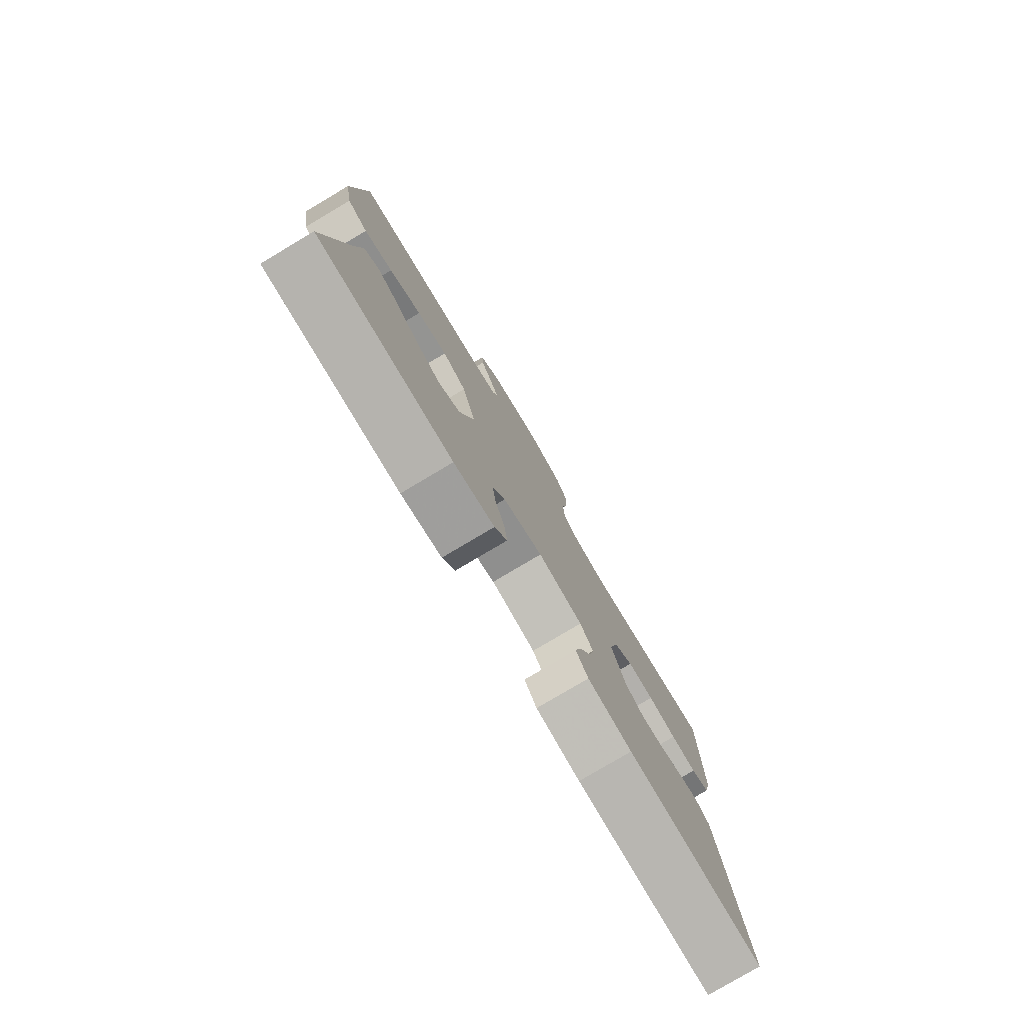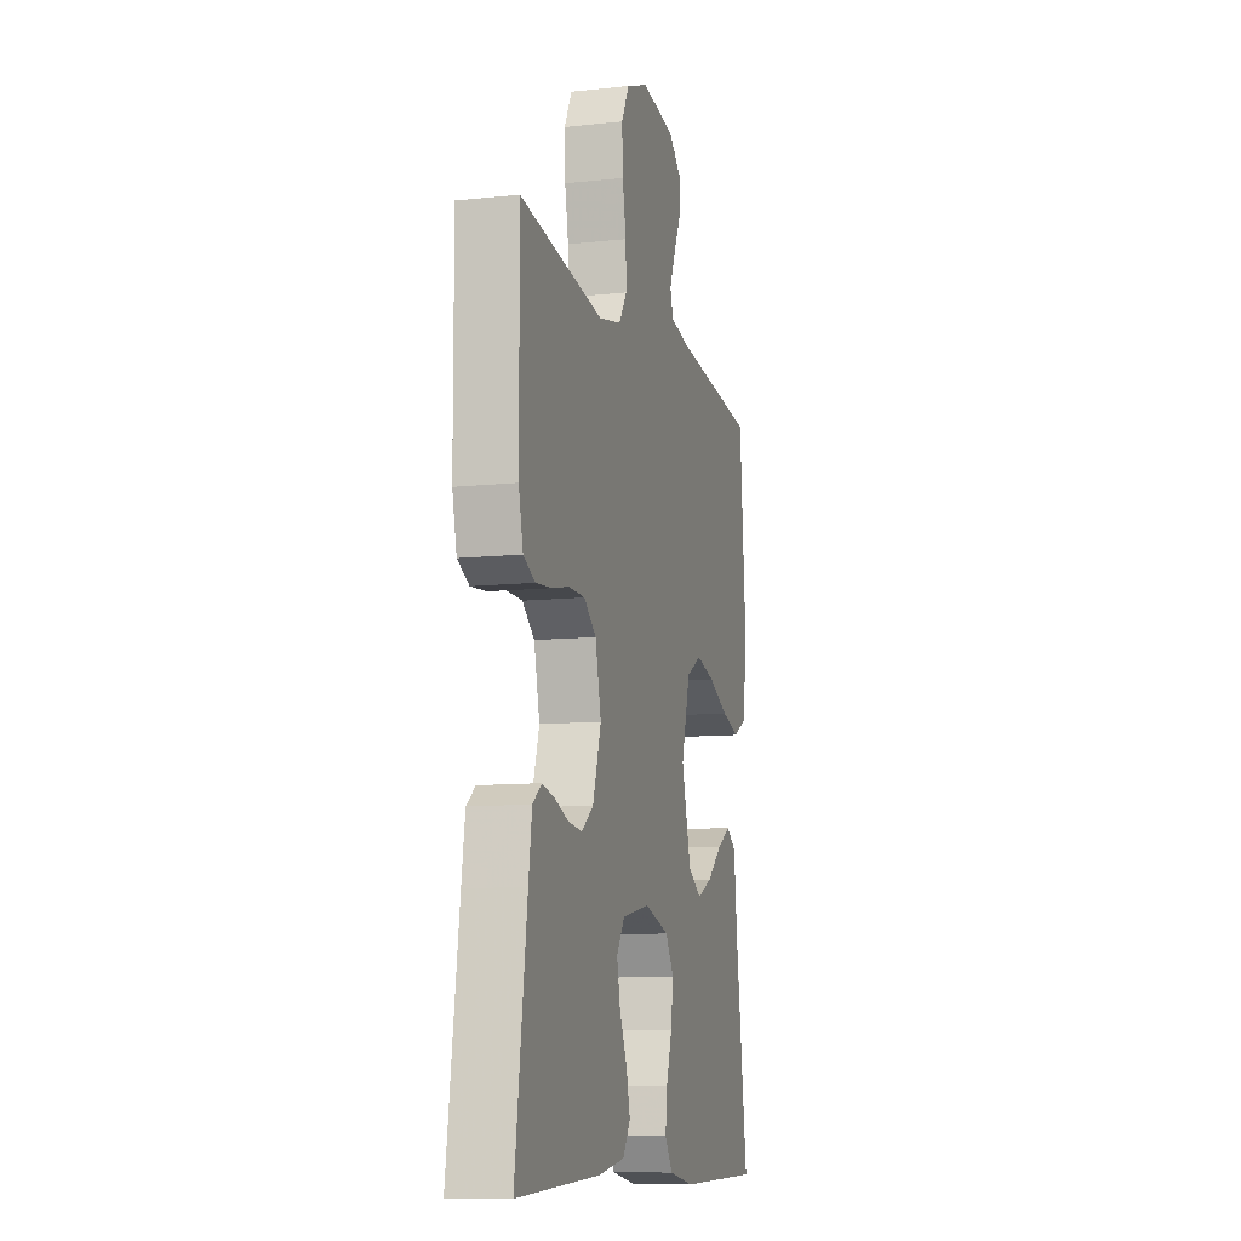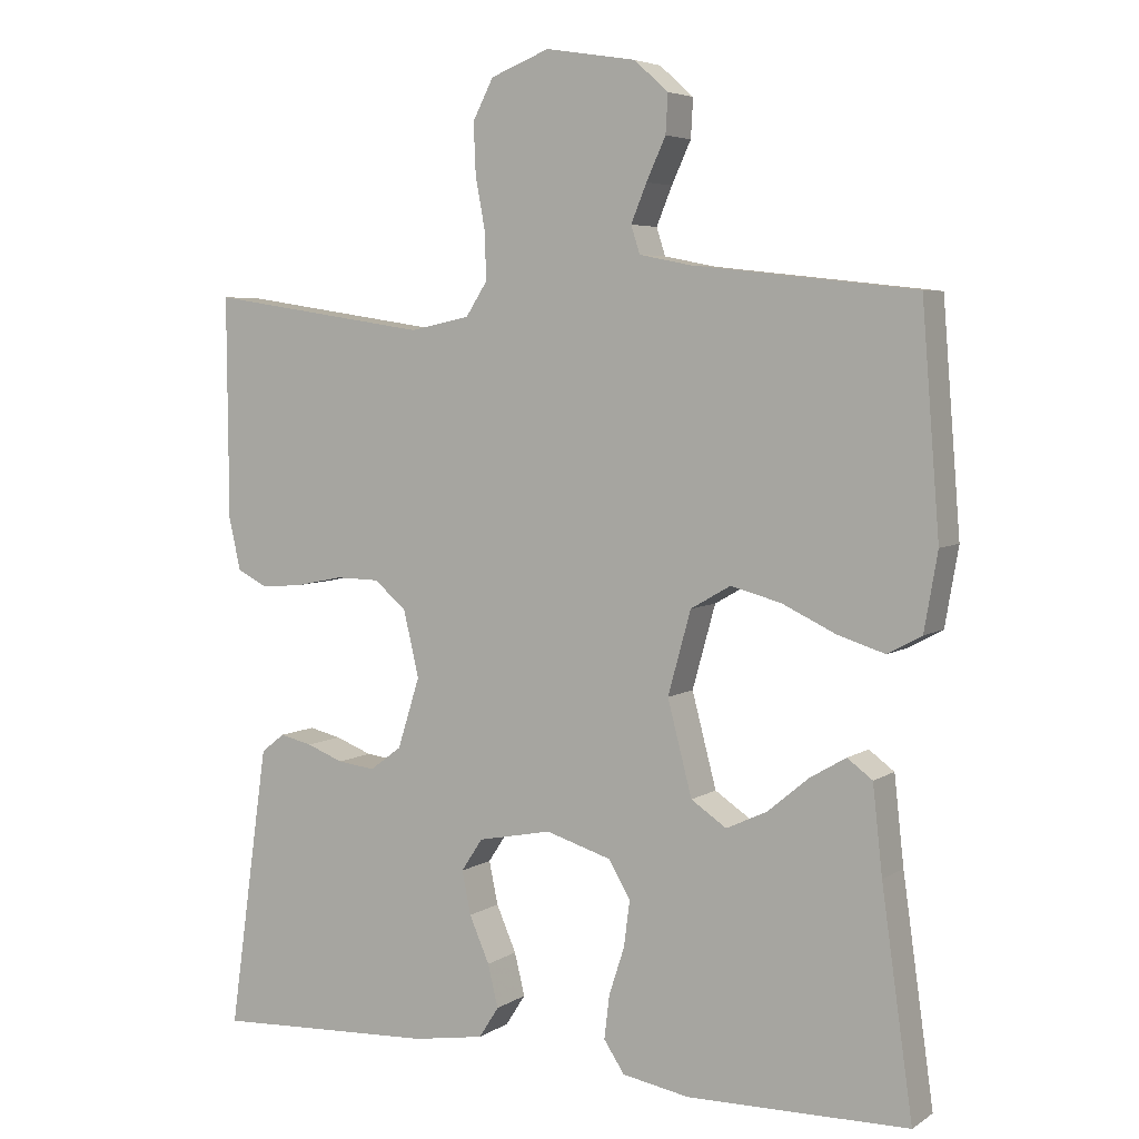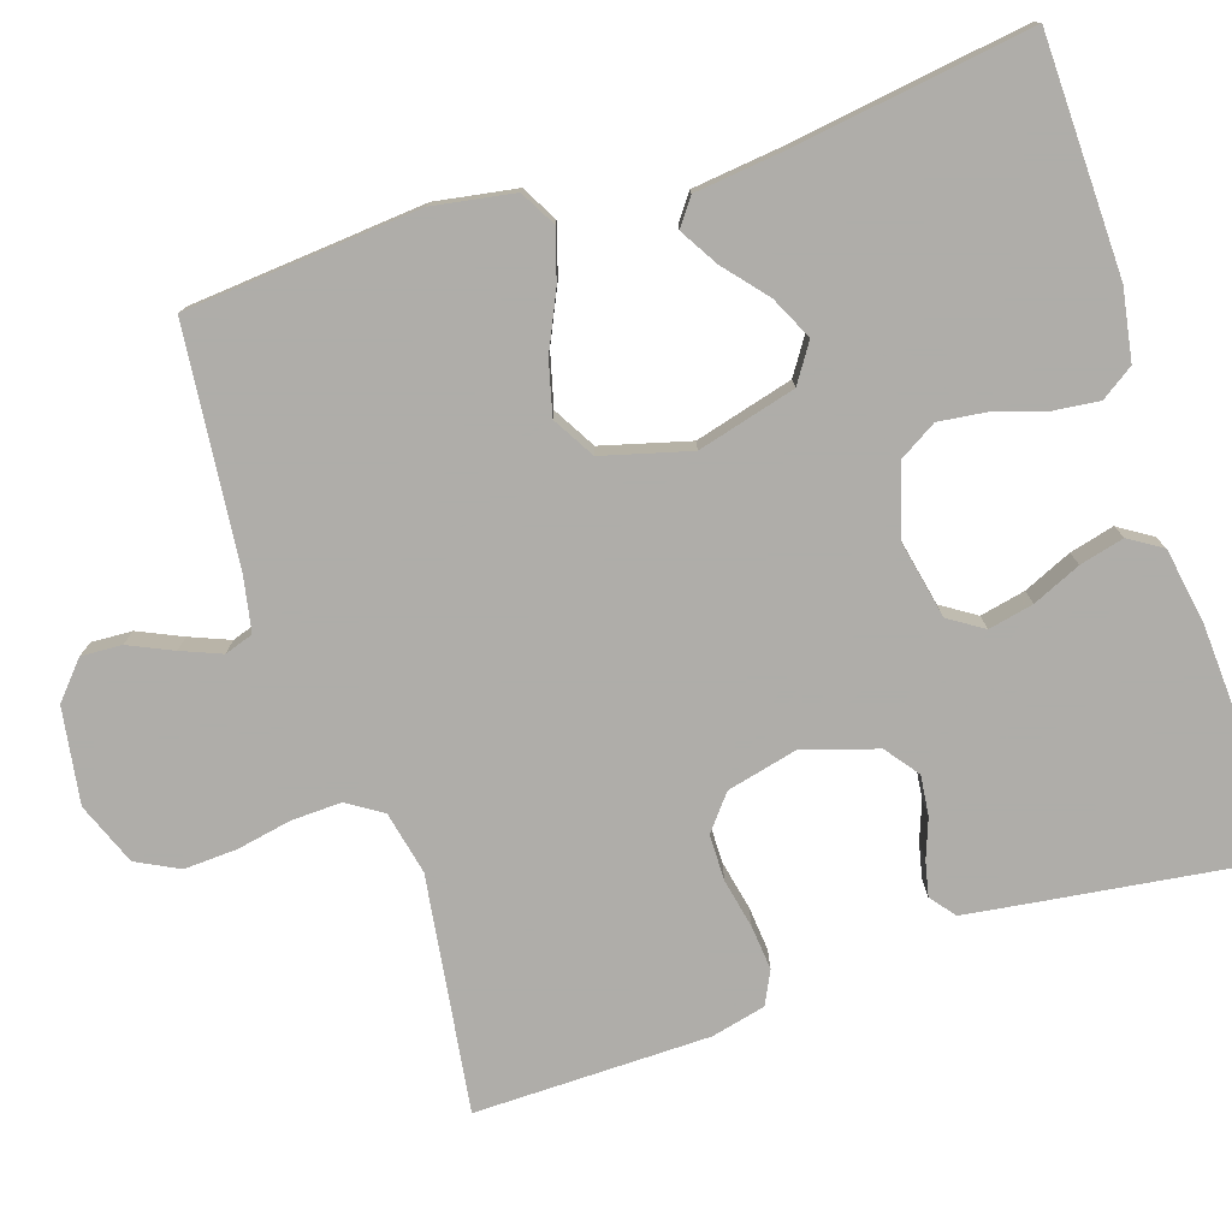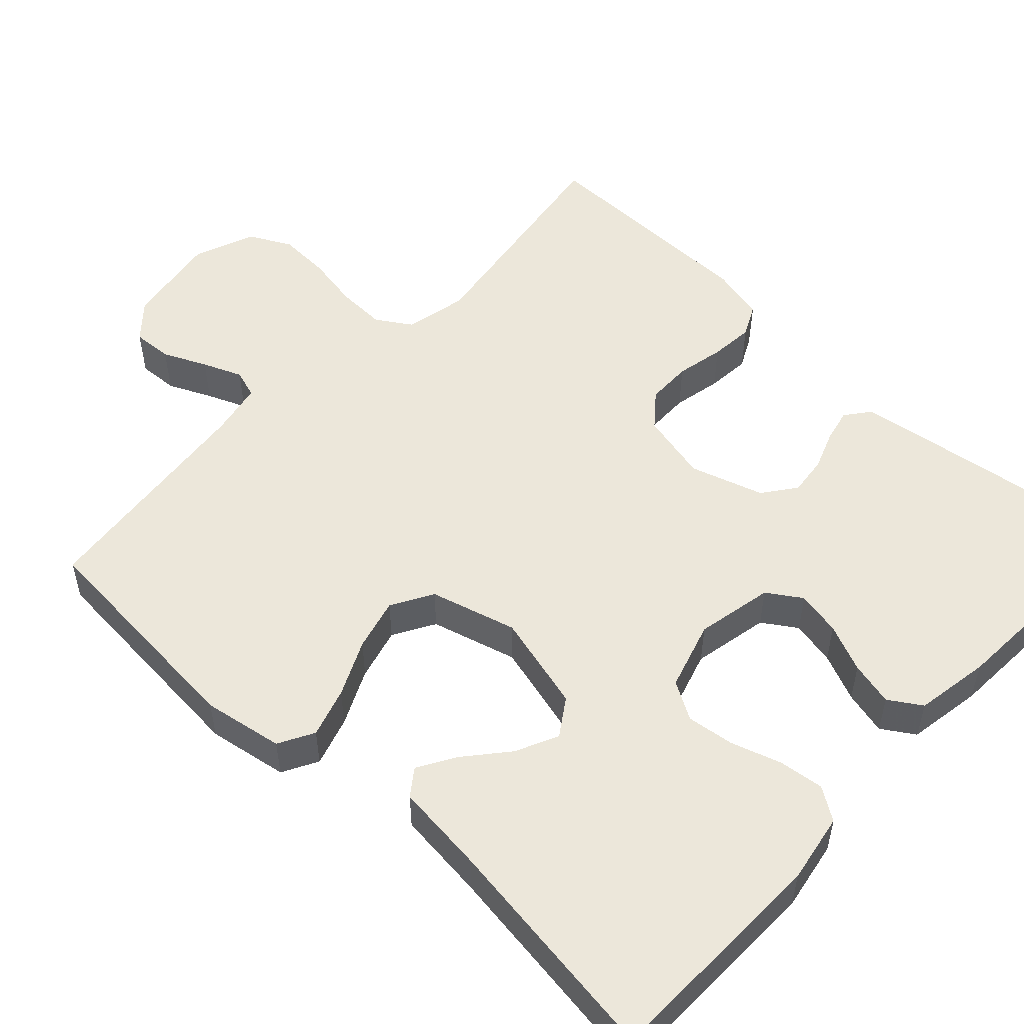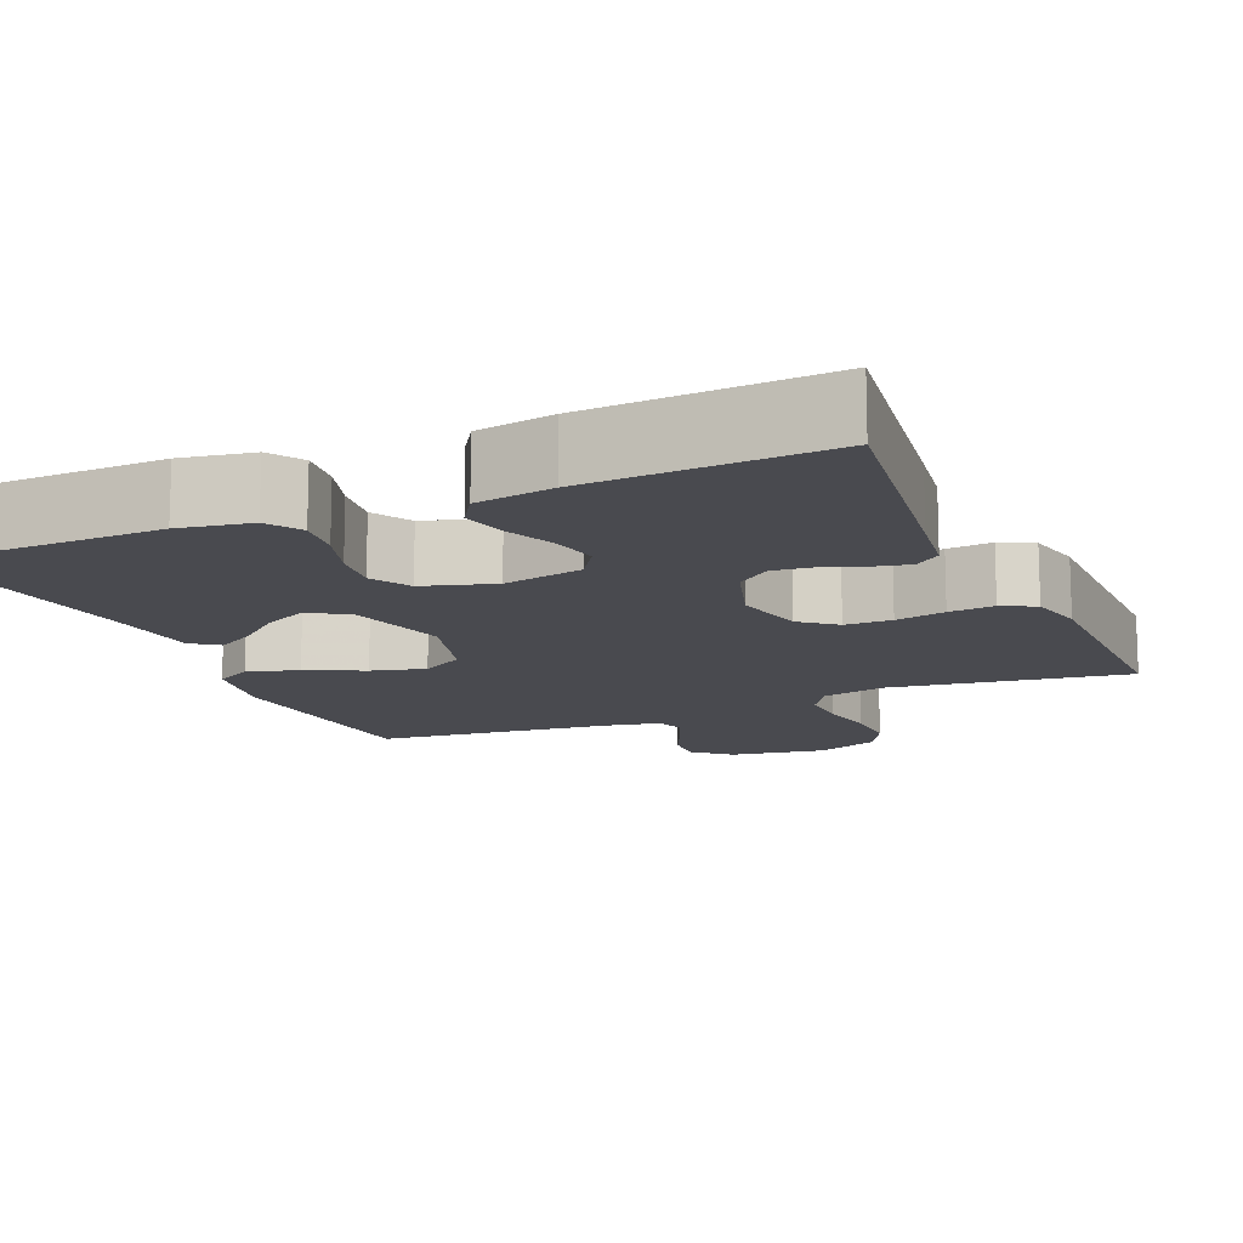
<metadata>
{"format":"obj","ext":"obj","renderer":"f3d","projection":"perspective","resolution":1024,"background":"white","views":[{"elev":-79.4,"azim":120.7,"up":"+Z"},{"elev":-10.1,"azim":-74.6,"up":"+Z"},{"elev":5.2,"azim":28.8,"up":"+Z"},{"elev":-77.2,"azim":108.4,"up":"+Y"},{"elev":52.6,"azim":133.2,"up":"+Y"},{"elev":-13.5,"azim":-156.6,"up":"+Y"}]}
</metadata>
<code>
v -0.5 0.07 -0.5
v -0.458 0.07 -0.2
v -0.446 0.07 -0.117
v -0.414 0.07 -0.092
v -0.37 0.07 -0.102
v -0.32 0.07 -0.121
v -0.269 0.07 -0.127
v -0.226 0.07 -0.095
v -0.196 0.07 0
v -0.217 0.07 0.09
v -0.261 0.07 0.126
v -0.32 0.07 0.127
v -0.383 0.07 0.114
v -0.44 0.07 0.109
v -0.482 0.07 0.13
v -0.498 0.07 0.2
v -0.5 0.07 0.5
v -0.2 0.07 0.455
v -0.119 0.07 0.472
v -0.09 0.07 0.517
v -0.092 0.07 0.581
v -0.105 0.07 0.651
v -0.108 0.07 0.719
v -0.08 0.07 0.773
v 0 0.07 0.804
v 0.122 0.07 0.784
v 0.168 0.07 0.743
v 0.165 0.07 0.691
v 0.139 0.07 0.635
v 0.118 0.07 0.584
v 0.13 0.07 0.547
v 0.2 0.07 0.533
v 0.5 0.07 0.5
v 0.524 0.07 0.2
v 0.506 0.07 0.096
v 0.46 0.07 0.071
v 0.396 0.07 0.091
v 0.324 0.07 0.125
v 0.256 0.07 0.143
v 0.202 0.07 0.112
v 0.171 0.07 0
v 0.204 0.07 -0.126
v 0.252 0.07 -0.158
v 0.307 0.07 -0.132
v 0.362 0.07 -0.086
v 0.411 0.07 -0.057
v 0.445 0.07 -0.082
v 0.458 0.07 -0.2
v 0.5 0.07 -0.5
v 0.2 0.07 -0.505
v 0.11 0.07 -0.489
v 0.082 0.07 -0.447
v 0.089 0.07 -0.389
v 0.11 0.07 -0.324
v 0.118 0.07 -0.262
v 0.089 0.07 -0.213
v 0 0.07 -0.186
v -0.1 0.07 -0.206
v -0.129 0.07 -0.25
v -0.117 0.07 -0.308
v -0.09 0.07 -0.37
v -0.076 0.07 -0.427
v -0.103 0.07 -0.469
v -0.2 0.07 -0.485
v -0.5 0 -0.5
v -0.458 0 -0.2
v -0.446 0 -0.117
v -0.414 0 -0.092
v -0.37 0 -0.102
v -0.32 0 -0.121
v -0.269 0 -0.127
v -0.226 0 -0.095
v -0.196 0 0
v -0.217 0 0.09
v -0.261 0 0.126
v -0.32 0 0.127
v -0.383 0 0.114
v -0.44 0 0.109
v -0.482 0 0.13
v -0.498 0 0.2
v -0.5 0 0.5
v -0.2 0 0.455
v -0.119 0 0.472
v -0.09 0 0.517
v -0.092 0 0.581
v -0.105 0 0.651
v -0.108 0 0.719
v -0.08 0 0.773
v 0 0 0.804
v 0.122 0 0.784
v 0.168 0 0.743
v 0.165 0 0.691
v 0.139 0 0.635
v 0.118 0 0.584
v 0.13 0 0.547
v 0.2 0 0.533
v 0.5 0 0.5
v 0.524 0 0.2
v 0.506 0 0.096
v 0.46 0 0.071
v 0.396 0 0.091
v 0.324 0 0.125
v 0.256 0 0.143
v 0.202 0 0.112
v 0.171 0 0
v 0.204 0 -0.126
v 0.252 0 -0.158
v 0.307 0 -0.132
v 0.362 0 -0.086
v 0.411 0 -0.057
v 0.445 0 -0.082
v 0.458 0 -0.2
v 0.5 0 -0.5
v 0.2 0 -0.505
v 0.11 0 -0.489
v 0.082 0 -0.447
v 0.089 0 -0.389
v 0.11 0 -0.324
v 0.118 0 -0.262
v 0.089 0 -0.213
v 0 0 -0.186
v -0.1 0 -0.206
v -0.129 0 -0.25
v -0.117 0 -0.308
v -0.09 0 -0.37
v -0.076 0 -0.427
v -0.103 0 -0.469
v -0.2 0 -0.485
f 4 5 6
f 3 4 6
f 2 3 6
f 1 2 6
f 64 1 6
f 63 64 6
f 62 63 6
f 61 62 6
f 60 61 6
f 59 60 6 7
f 58 59 7 8
f 57 58 8 9
f 56 57 9 10
f 52 53 54
f 51 52 54
f 50 51 54
f 49 50 54
f 48 49 54
f 47 48 54
f 46 47 54
f 45 46 54
f 44 45 54
f 43 44 54 55
f 42 43 55 56
f 36 37 38
f 35 36 38
f 34 35 38
f 33 34 38
f 32 33 38
f 31 32 38 39
f 30 31 39 40
f 27 28 29
f 26 27 29
f 25 26 29
f 24 25 29
f 23 24 29
f 22 23 29
f 21 22 29
f 20 21 29 30
f 30 40 41
f 20 30 41
f 19 20 41
f 16 17 18
f 15 16 18
f 14 15 18
f 13 14 18
f 12 13 18
f 11 12 18 19
f 42 56 10
f 41 42 10
f 19 41 10
f 10 11 19
f 70 69 68
f 70 68 67
f 70 67 66
f 70 66 65
f 70 65 128
f 70 128 127
f 70 127 126
f 70 126 125
f 70 125 124
f 71 70 124 123
f 72 71 123 122
f 73 72 122 121
f 74 73 121 120
f 118 117 116
f 118 116 115
f 118 115 114
f 118 114 113
f 118 113 112
f 118 112 111
f 118 111 110
f 118 110 109
f 118 109 108
f 119 118 108 107
f 120 119 107 106
f 102 101 100
f 102 100 99
f 102 99 98
f 102 98 97
f 102 97 96
f 103 102 96 95
f 104 103 95 94
f 93 92 91
f 93 91 90
f 93 90 89
f 93 89 88
f 93 88 87
f 93 87 86
f 93 86 85
f 94 93 85 84
f 105 104 94
f 105 94 84
f 105 84 83
f 82 81 80
f 82 80 79
f 82 79 78
f 82 78 77
f 82 77 76
f 83 82 76 75
f 74 120 106
f 74 106 105
f 74 105 83
f 83 75 74
f 1 65 66 2
f 2 66 67 3
f 3 67 68 4
f 4 68 69 5
f 5 69 70 6
f 6 70 71 7
f 7 71 72 8
f 8 72 73 9
f 9 73 74 10
f 10 74 75 11
f 11 75 76 12
f 12 76 77 13
f 13 77 78 14
f 14 78 79 15
f 15 79 80 16
f 16 80 81 17
f 17 81 82 18
f 18 82 83 19
f 19 83 84 20
f 20 84 85 21
f 21 85 86 22
f 22 86 87 23
f 23 87 88 24
f 24 88 89 25
f 25 89 90 26
f 26 90 91 27
f 27 91 92 28
f 28 92 93 29
f 29 93 94 30
f 30 94 95 31
f 31 95 96 32
f 32 96 97 33
f 33 97 98 34
f 34 98 99 35
f 35 99 100 36
f 36 100 101 37
f 37 101 102 38
f 38 102 103 39
f 39 103 104 40
f 40 104 105 41
f 41 105 106 42
f 42 106 107 43
f 43 107 108 44
f 44 108 109 45
f 45 109 110 46
f 46 110 111 47
f 47 111 112 48
f 48 112 113 49
f 49 113 114 50
f 50 114 115 51
f 51 115 116 52
f 52 116 117 53
f 53 117 118 54
f 54 118 119 55
f 55 119 120 56
f 56 120 121 57
f 57 121 122 58
f 58 122 123 59
f 59 123 124 60
f 60 124 125 61
f 61 125 126 62
f 62 126 127 63
f 63 127 128 64
f 64 128 65 1

</code>
